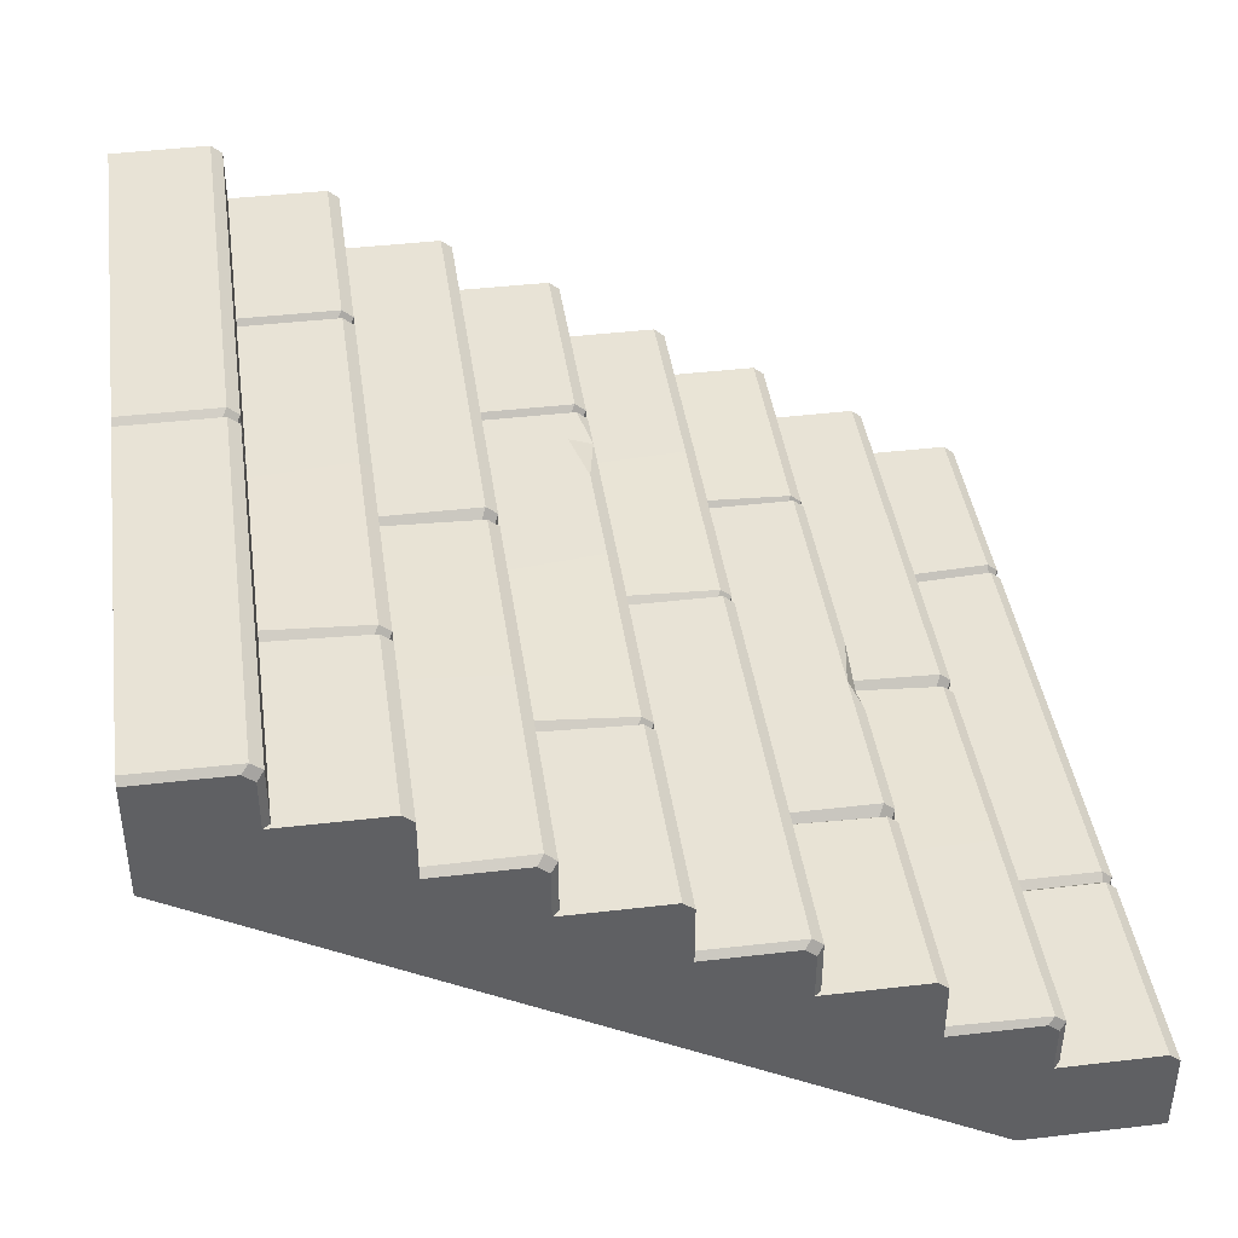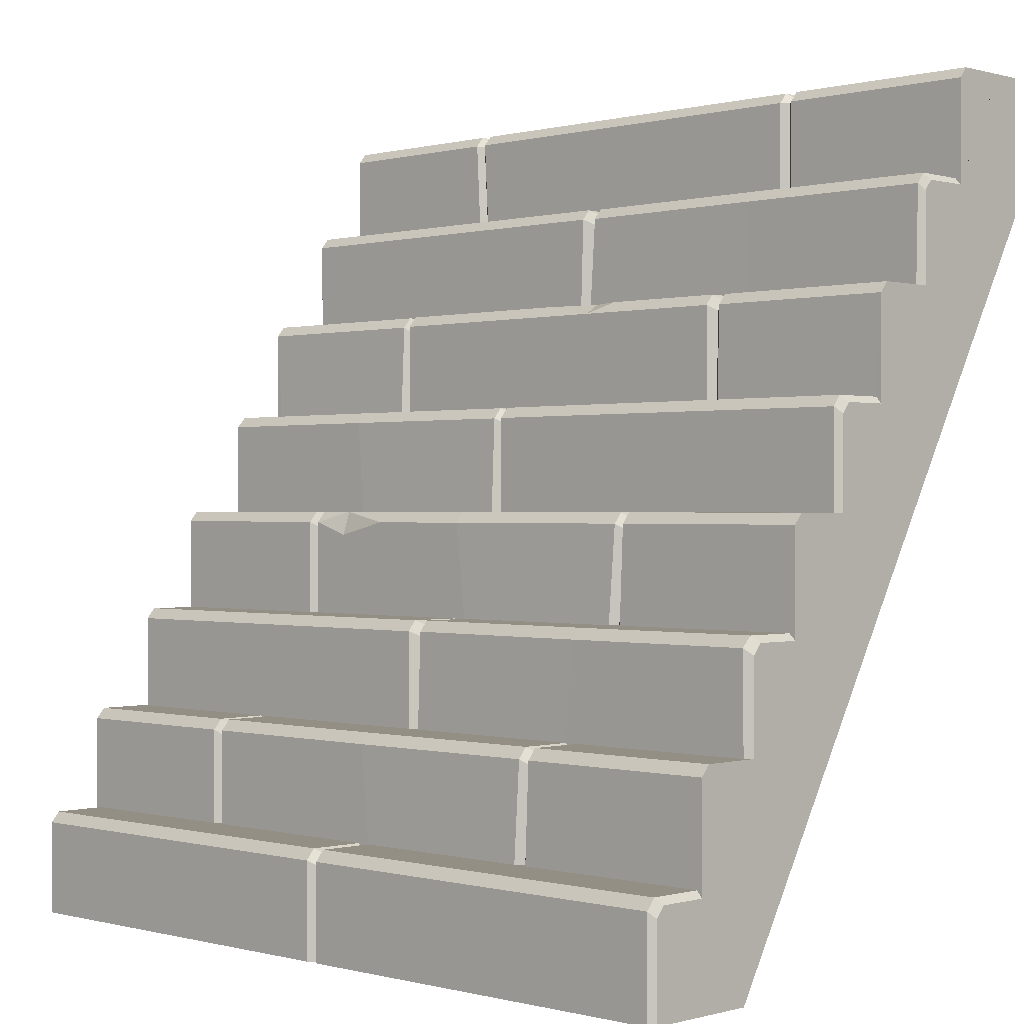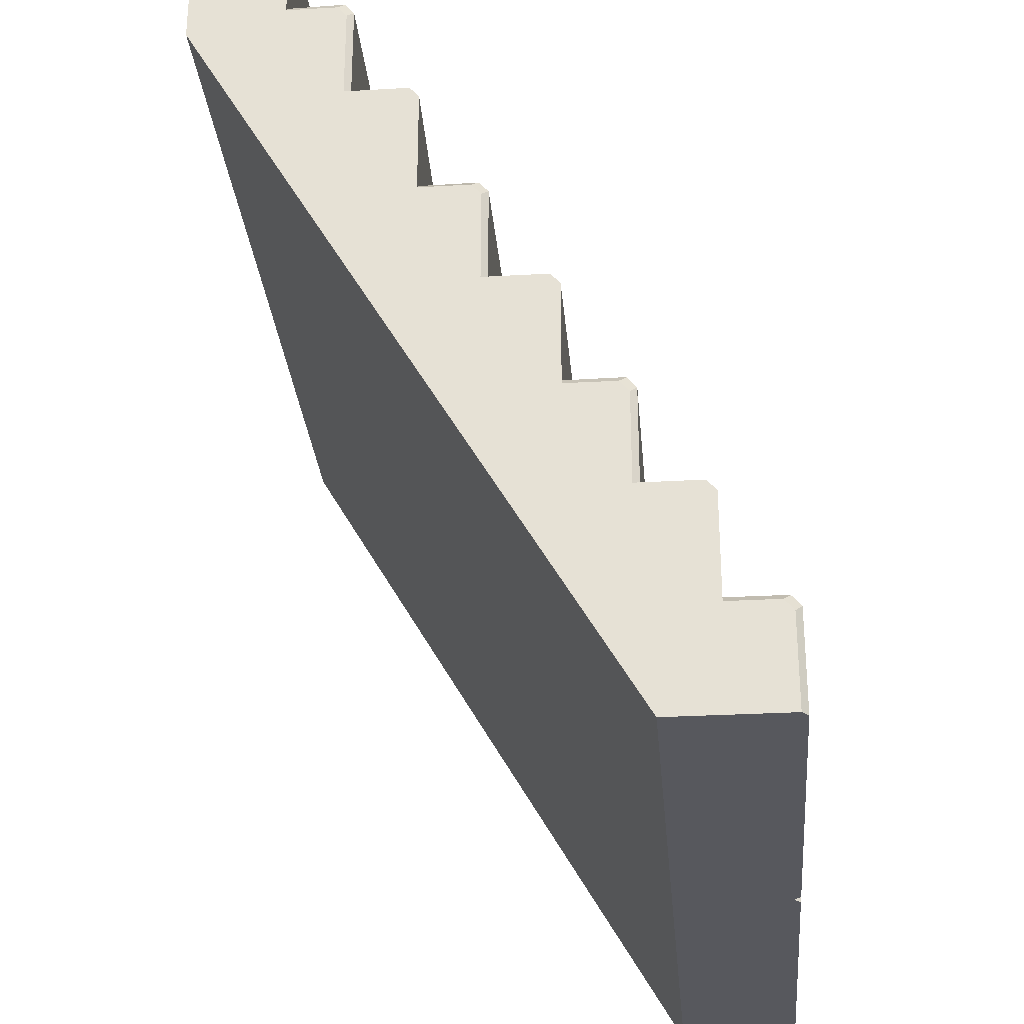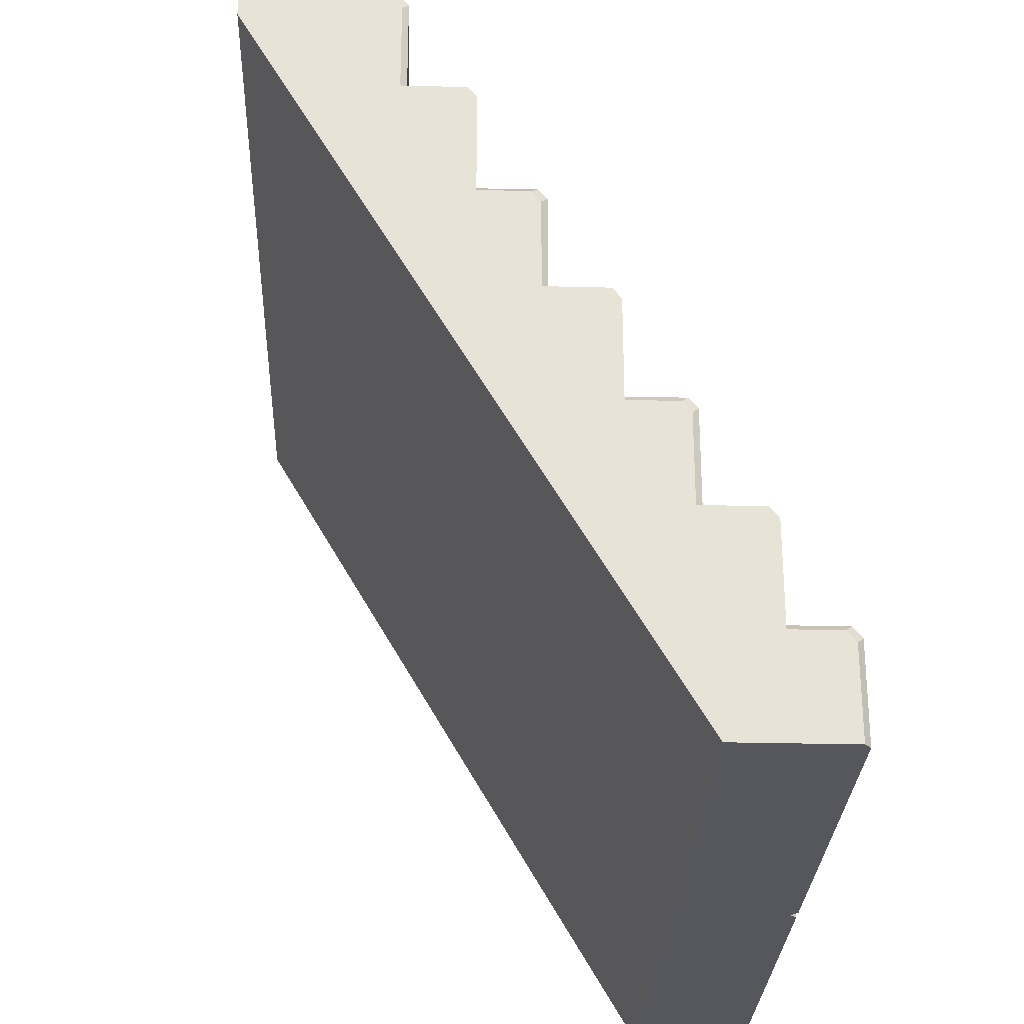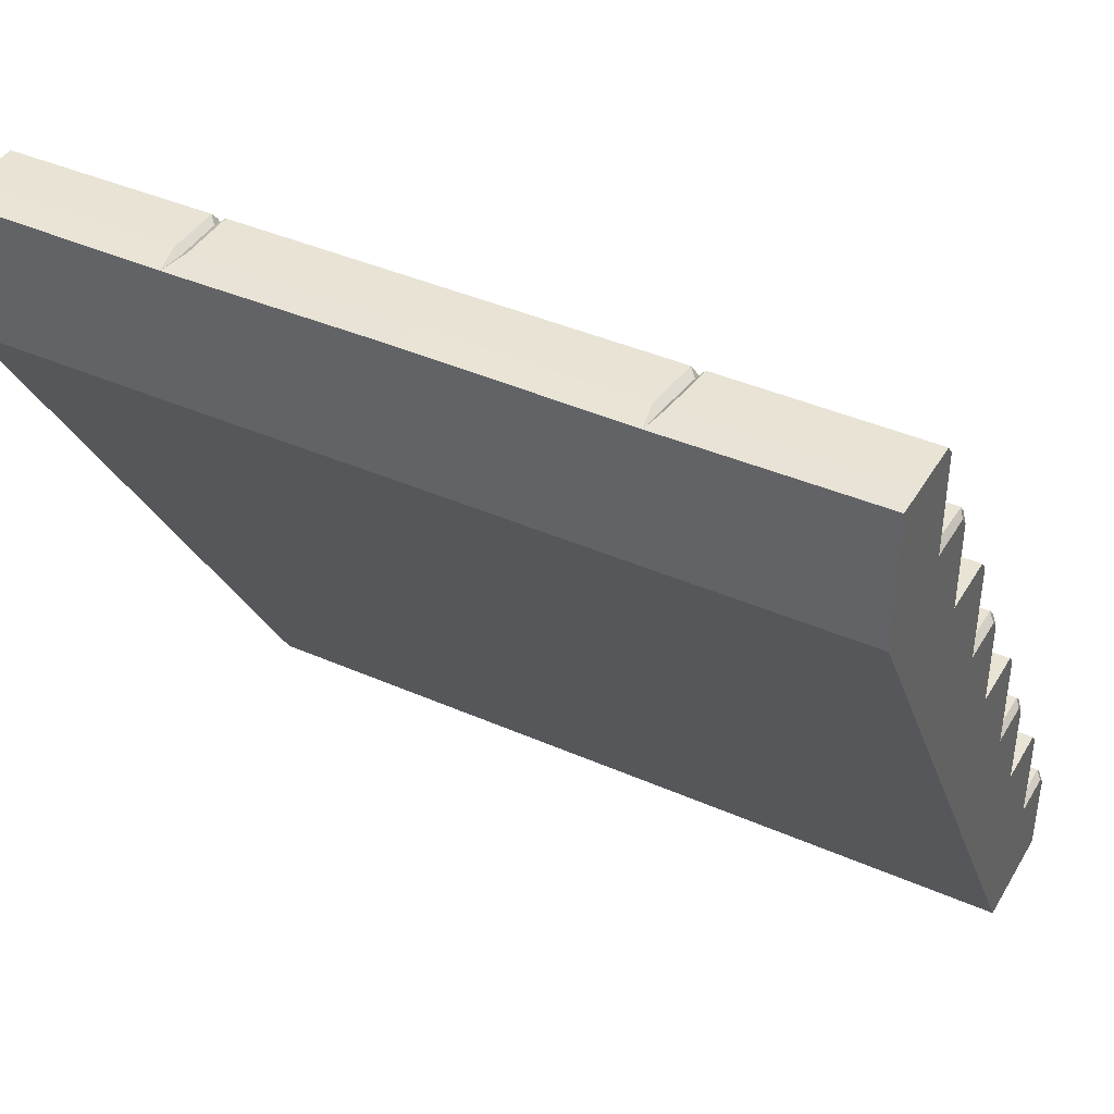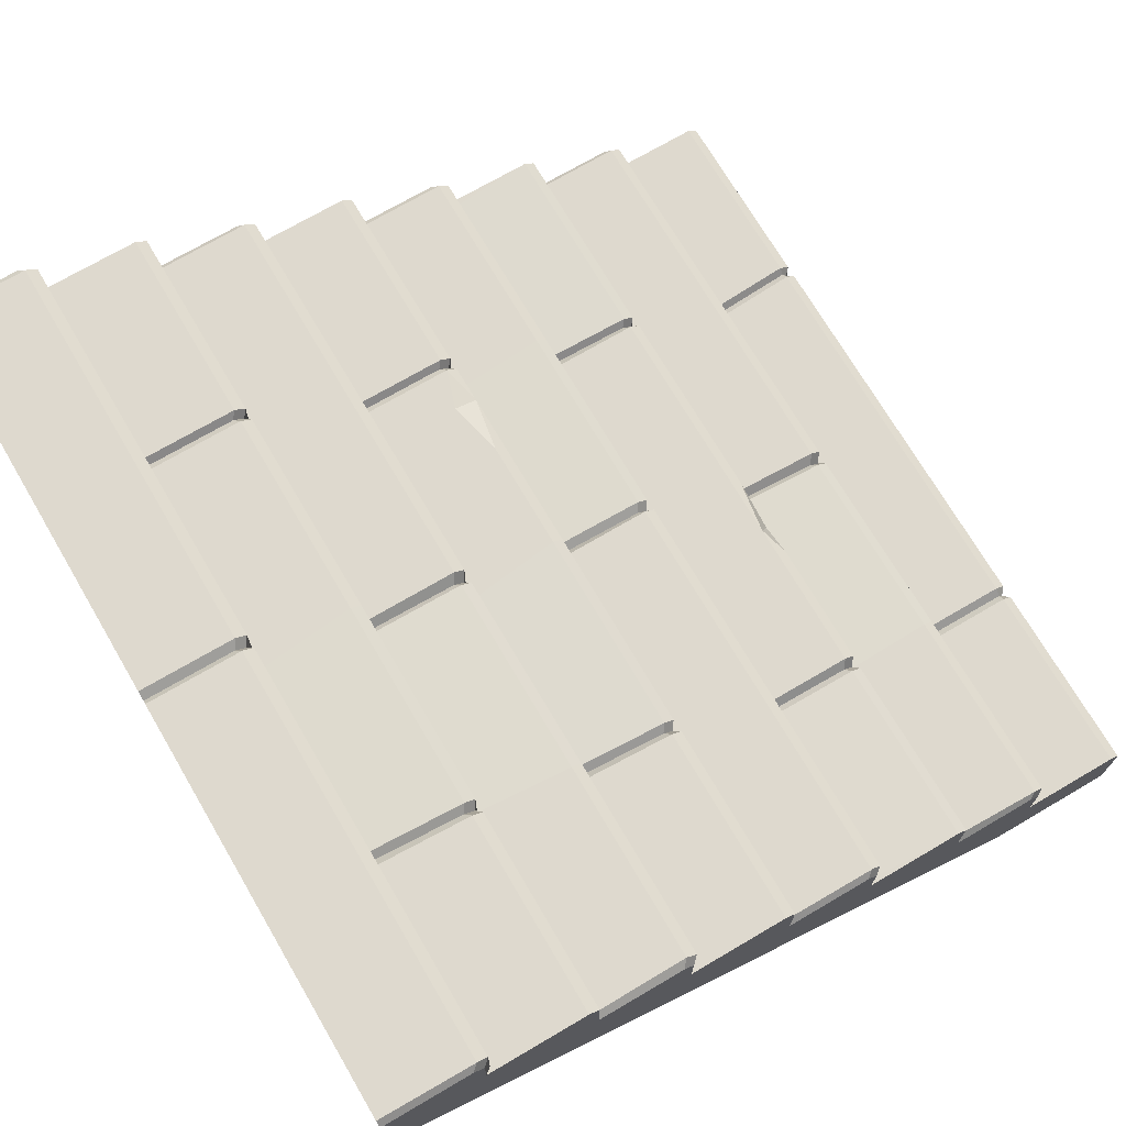
<metadata>
{"format":"obj","ext":"obj","renderer":"f3d","projection":"perspective","resolution":1024,"background":"white","views":[{"elev":41.5,"azim":-98.1,"up":"+Y"},{"elev":0.1,"azim":-135.7,"up":"+Z"},{"elev":-28.9,"azim":94.9,"up":"+Z"},{"elev":-27.6,"azim":87.7,"up":"+Z"},{"elev":41.2,"azim":28.1,"up":"+Z"},{"elev":71.5,"azim":-120.4,"up":"+Y"}]}
</metadata>
<code>
v 0 114.8 -250
v 250 114.8 -250
v 250 0 0
v 0 0 0
v 250 148.2 -250
v 0 148.2 -250
v 0 73.19 -125
v 250 73.19 -125
v 0 110.7 -187.5
v 250 110.7 -187.5
v 250 35.69 -62.5
v 0 35.69 -62.5
v 250 18.75 -33.16
v 0 18.75 -33.16
v 0 56.25 -95.66
v 250 56.25 -95.66
v 250 93.75 -158.2
v 0 93.75 -158.2
v 0 131.3 -220.7
v 250 131.3 -220.7
v 0 16.14 0
v 250 16.14 0
v 0 91.14 -125
v 250 91.14 -125
v 0 53.64 -62.5
v 250 53.64 -62.5
v 0 128.6 -187.5
v 250 128.6 -187.5
v 0 145.6 -220.7
v 250 145.6 -220.7
v 0 70.58 -95.66
v 250 70.58 -95.66
v 0 33.08 -33.16
v 250 33.08 -33.16
v 0 108.1 -158.2
v 250 108.1 -158.2
v 0 18.75 -3.125
v 250 18.75 -3.125
v 0 35.69 -36.28
v 250 35.69 -36.28
v 0 56.25 -65.62
v 250 56.25 -65.62
v 0 73.19 -98.78
v 250 73.19 -98.78
v 0 93.75 -128.1
v 250 93.75 -128.1
v 0 110.7 -161.3
v 250 110.7 -161.3
v 0 131.3 -190.6
v 250 131.3 -190.6
v 0 148.2 -223.8
v 250 148.2 -223.8
v 125.2 114.8 -250
v 125.2 0 0
v 125.2 16.14 0
v 125.2 18.75 -3.125
v 125 18.75 -32.76
v 124.1 31.84 -32.76
v 124.1 34.45 -35.89
v 125 35.53 -62.5
v 125.2 53.64 -62.5
v 125.2 56.25 -65.62
v 126.9 56.25 -95.26
v 126.9 69.31 -95.26
v 126.9 71.92 -98.39
v 126.9 73.03 -125
v 125.2 91.14 -125
v 125.2 93.75 -128.1
v 123.5 93.75 -157.8
v 123.5 107 -157.8
v 123.5 109.6 -160.9
v 123.5 110.5 -187.5
v 125.2 128.6 -187.5
v 125.2 131.3 -190.6
v 124.1 131.3 -220.3
v 125 145.4 -220.3
v 125 148 -223.4
v 125 148 -250
v 123.4 150 -250
v 123.4 150 -221.9
v 123.4 147.4 -218.7
v 122.5 131.3 -218.7
v 121.8 112.5 -187.5
v 121.8 111.5 -159.4
v 121.8 108.9 -156.2
v 121.8 93.75 -156.2
v 125.2 75 -125
v 125.2 75 -96.87
v 125.2 72.39 -93.75
v 125.2 56.25 -93.75
v 123.4 37.5 -62.5
v 122.5 36.43 -34.38
v 122.5 33.81 -31.25
v 123.4 18.75 -31.25
v 127.3 18.75 -31.25
v 126.4 34.89 -31.25
v 126.4 37.5 -34.38
v 127.3 37.5 -62.5
v 129.2 56.25 -93.75
v 129.2 71.28 -93.75
v 129.2 73.9 -96.87
v 129.2 75 -125
v 125.8 93.75 -156.2
v 125.8 109.9 -156.2
v 125.8 112.5 -159.4
v 125.8 112.5 -187.5
v 126.4 131.3 -218.7
v 127.3 147.4 -218.7
v 127.3 150 -221.9
v 127.3 150 -250
v 61.74 150 -250
v 61.74 150 -221.9
v 61.74 147.4 -218.7
v 62.83 129.3 -218.7
v 61.68 128.6 -192.1
v 61.68 126 -189
v 61.68 112.5 -189
v 61.74 112.5 -159.4
v 61.74 109.9 -156.2
v 62.83 91.78 -156.2
v 61.68 90.58 -129.6
v 61.68 87.96 -126.5
v 61.68 75 -126.5
v 61.74 75 -96.87
v 61.74 72.39 -93.75
v 59 54.28 -93.75
v 59 53.49 -67.14
v 59 50.88 -64.01
v 59 37.5 -64.01
v 61.74 37.5 -34.38
v 61.74 34.89 -31.25
v 61.68 16.78 -31.25
v 61.68 16.78 -3.125
v 61.68 14.16 -1.512
v 61.68 0 -1.512
v 62.88 114.8 -250
v 189.4 114.8 -250
v 188.6 0 -1.512
v 190.2 14.16 -1.512
v 190.2 16.78 -3.125
v 188.6 16.78 -31.25
v 188.5 34.89 -31.25
v 188.5 37.5 -34.38
v 186.3 37.5 -64.01
v 187.1 50.49 -64.01
v 187.1 53.1 -67.14
v 187.1 54.28 -93.75
v 188.5 72.39 -93.75
v 188.5 75 -96.87
v 188.6 75 -126.5
v 188.6 89.16 -126.5
v 188.6 91.78 -129.6
v 188.6 91.78 -156.2
v 188.5 109.9 -156.2
v 188.5 112.5 -159.4
v 190.2 112.5 -189
v 189.5 126.7 -189
v 189.5 129.3 -192.1
v 189.5 129.3 -218.7
v 188.5 147.4 -218.7
v 188.5 150 -221.9
v 188.5 150 -250
v 188.1 18.75 -3.125
v 188.1 16.14 0
v 186.6 0 0
v 187.4 131.3 -218.7
v 187.4 131.3 -190.6
v 187.4 128.6 -187.5
v 188.1 112.5 -187.5
v 186.6 93.75 -156.2
v 186.6 93.75 -128.1
v 186.6 91.14 -125
v 186.6 75 -125
v 185 56.25 -93.75
v 185 56.25 -65.62
v 185 53.64 -62.5
v 184.2 37.5 -62.5
v 186.6 18.75 -31.25
v 190.3 0 0
v 191.8 16.14 0
v 191.8 18.75 -3.125
v 190.3 18.75 -31.25
v 188 37.5 -62.5
v 188.7 52.46 -62.5
v 188.7 55.08 -65.62
v 188.7 56.25 -93.75
v 190.3 75 -125
v 190.3 91.14 -125
v 190.3 93.75 -128.1
v 190.3 93.75 -156.2
v 191.8 112.5 -187.5
v 191.2 128.6 -187.5
v 191.2 131.3 -190.6
v 191.2 131.3 -218.7
v 63.8 0 0
v 63.8 16.14 0
v 63.8 18.75 -3.125
v 63.8 18.75 -31.25
v 61.12 37.5 -62.5
v 61.12 53.64 -62.5
v 61.12 56.25 -65.62
v 61.12 56.25 -93.75
v 63.8 75 -125
v 63.8 89.93 -125
v 63.8 92.55 -128.1
v 64.95 93.75 -156.2
v 63.8 112.5 -187.5
v 63.8 128 -187.5
v 63.8 130.6 -190.6
v 64.95 131.3 -218.7
v 60.87 131.3 -218.7
v 59.73 131.3 -190.6
v 59.73 128.6 -187.5
v 59.73 112.5 -187.5
v 60.87 93.75 -156.2
v 59.73 93.75 -128.1
v 59.73 91.14 -125
v 59.73 75 -125
v 57.04 56.25 -93.75
v 57.04 55.46 -65.62
v 57.04 52.85 -62.5
v 57.04 37.5 -62.5
v 59.73 18.75 -31.25
v 59.73 18.75 -3.125
v 59.73 16.14 0
v 59.73 0 0
v 107.7 56.25 -65.62
v 99.17 53.64 -62.5
v 109.4 49.72 -62.5
v 158.2 93.75 -128.1
v 175.1 91.14 -125
v 174.8 93.75 -132
v 0 -8.827 0
v 61.74 -8.827 -0.504
v 125.2 -8.827 0
v 188.5 -8.827 -0.504
v 250 -8.827 0
v 0 -8.827 -40.07
v 61.74 -8.827 -40.14
v 125.2 -8.827 -39.98
v 188.5 -8.827 -40.04
v 250 -8.827 -39.88
v 248.3 18.75 -31.25
v 248.7 34.89 -31.25
v 248.5 37.5 -34.38
v 248.4 37.5 -62.5
v 248 56.25 -93.75
v 248.1 72.39 -93.75
v 248.3 75 -96.87
v 248.2 75 -125
v 248.3 93.75 -156.2
v 248.5 109.9 -156.2
v 248.5 112.5 -159.4
v 248.3 112.5 -187.5
v 248.2 131.3 -218.7
v 248.1 147.4 -218.7
v 248.2 150 -221.9
v 247.9 150 -250
v 1.493 131.3 -218.7
v 1.686 147.4 -218.7
v 1.529 150 -221.9
v 1.751 150 -250
v 1.878 93.75 -156.2
v 1.861 109.9 -156.2
v 2.186 112.5 -159.4
v 1.954 112.5 -187.5
v 1.589 56.25 -93.75
v 1.75 72.39 -93.75
v 1.672 75 -96.87
v 1.77 75 -125
v 1.737 18.75 -31.25
v 1.34 34.89 -31.25
v 1.241 37.5 -34.38
v 1.801 37.5 -62.5
f 78 53 79
f 77 78 79 80
f 2 8 16 11
f 56 57 94
f 68 69 86
f 65 66 87 88
f 62 63 90
f 71 72 83 84
f 74 75 82
f 14 4 21 37
f 3 13 38 22
f 18 7 23 45
f 67 87 66
f 8 17 46 24
f 15 12 25 41
f 61 91 60
f 11 16 42 26
f 19 9 27 49
f 73 83 72
f 10 20 50 28
f 6 19 29 51
f 81 82 75 76
f 20 5 52 30
f 7 15 31 43
f 16 8 44 32
f 12 14 33 39
f 13 11 40 34
f 9 18 35 47
f 17 10 48 36
f 2 5 20 10
f 2 10 17 8
f 1 7 18 9
f 1 12 15 7
f 1 9 19 6
f 64 65 88 89
f 70 71 84 85
f 76 77 80 81
f 85 86 69 70
f 58 59 92 93
f 91 92 59 60
f 63 64 89 90
f 57 58 93 94
f 56 95 57
f 95 96 58 57
f 96 97 59 58
f 60 59 97 98
f 61 60 98
f 62 99 63
f 99 100 64 63
f 100 101 65 64
f 101 102 66 65
f 67 66 102
f 68 103 69
f 70 69 103 104
f 104 105 71 70
f 105 106 72 71
f 73 72 106
f 74 107 75
f 76 75 107 108
f 108 109 77 76
f 109 110 78 77
f 110 53 78
f 113 114 210
f 209 210 114 115
f 208 209 115 116
f 116 117 207 208
f 118 207 117
f 119 120 206
f 205 206 120 121
f 204 205 121 122
f 122 123 203 204
f 124 203 123
f 202 125 126
f 201 202 126 127
f 200 201 127 128
f 128 129 199 200
f 129 130 199
f 198 131 132
f 197 198 132 133
f 196 197 133 134
f 134 135 195 196
f 234 195 135
f 235 240 241 236
f 236 138 165
f 164 165 138 139
f 139 140 163 164
f 140 141 178 163
f 141 142 178
f 177 143 144
f 176 177 144 145
f 145 146 175 176
f 146 147 174 175
f 147 148 174
f 149 150 173
f 172 173 150 151
f 151 152 171 172
f 152 153 170 171
f 154 170 153
f 155 156 169
f 168 169 156 157
f 157 158 167 168
f 158 159 166 167
f 160 166 159
f 113 211 114
f 115 114 211 212
f 116 115 212 213
f 213 214 117 116
f 118 117 214
f 119 215 120
f 121 120 215 216
f 122 121 216 217
f 217 218 123 122
f 124 123 218
f 126 125 219
f 127 126 219 220
f 128 127 220 221
f 221 222 129 128
f 222 130 129
f 132 131 223
f 133 132 223 224
f 134 133 224 225
f 225 226 135 134
f 234 135 226
f 236 179 138
f 139 138 179 180
f 180 181 140 139
f 181 182 141 140
f 182 142 141
f 144 143 183
f 145 144 183 184
f 184 185 146 145
f 185 186 147 146
f 186 148 147
f 149 187 150
f 151 150 187 188
f 188 189 152 151
f 189 190 153 152
f 154 153 190
f 155 191 156
f 157 156 191 192
f 192 193 158 157
f 193 194 159 158
f 160 159 194
f 164 163 56 55
f 55 54 165 164
f 235 236 165 54
f 162 137 53 110
f 161 162 110 109
f 160 161 109 108
f 108 107 166 160
f 167 166 107 74
f 168 167 74 73
f 73 106 169 168
f 155 169 106 105
f 154 155 105 104
f 104 103 170 154
f 232 103 68 230
f 67 102 173 231
f 149 173 102 101
f 148 149 101 100
f 174 148 100 99
f 175 174 99 62
f 176 175 62 61
f 61 98 177 176
f 98 97 143 177
f 142 143 97 96
f 178 142 96 95
f 163 178 95 56
f 3 179 236 237
f 180 179 3 22
f 38 181 180 22
f 38 243 182 181
f 243 244 142 182
f 244 245 143 142
f 183 143 245 246
f 184 183 246 26
f 42 185 184 26
f 42 247 186 185
f 247 248 148 186
f 248 249 149 148
f 249 250 187 149
f 188 187 250 24
f 46 189 188 24
f 46 251 190 189
f 154 190 251 252
f 252 253 155 154
f 253 254 191 155
f 192 191 254 28
f 50 193 192 28
f 50 255 194 193
f 160 194 255 256
f 256 257 161 160
f 257 258 162 161
f 258 2 137 162
f 81 80 112 113
f 80 79 111 112
f 79 53 136 111
f 234 235 54 195
f 196 195 54 55
f 55 56 197 196
f 56 94 198 197
f 94 93 131 198
f 93 92 130 131
f 199 130 92 91
f 229 199 91
f 229 227 228
f 62 90 202 227
f 90 89 125 202
f 89 88 124 125
f 88 87 203 124
f 204 203 87 67
f 67 68 205 204
f 68 86 206 205
f 119 206 86 85
f 85 84 118 119
f 84 83 207 118
f 208 207 83 73
f 73 74 209 208
f 74 82 210 209
f 113 210 82 81
f 261 262 6 51
f 260 261 51 29
f 19 259 260 29
f 49 259 19
f 213 212 49 27
f 9 266 27
f 265 266 9 47
f 264 265 47 35
f 35 18 263 264
f 45 263 18
f 217 216 45 23
f 7 270 23
f 269 270 7 43
f 268 269 43 31
f 267 268 31 15
f 41 267 15
f 221 220 41 25
f 12 274 25
f 12 39 273 274
f 272 273 39 33
f 271 272 33 14
f 37 271 14
f 225 224 37 21
f 4 226 225 21
f 233 234 226 4
f 262 1 6
f 61 62 227
f 228 227 201 200
f 61 227 229
f 231 232 230
f 231 230 68 67
f 172 171 231
f 171 232 231
f 171 170 232
f 231 173 172
f 232 170 103
f 229 91 61
f 200 199 229 228
f 227 202 201
f 4 14 12 1 238
f 1 136 239 238
f 240 239 136 53
f 241 240 53 137
f 242 241 137 2
f 2 11 13 3 242
f 239 234 233 238
f 239 240 235 234
f 236 241 242 237
f 4 238 233
f 242 3 237
f 13 243 38
f 13 34 244 243
f 40 245 244 34
f 246 245 40 11
f 26 246 11
f 16 247 42
f 16 32 248 247
f 44 249 248 32
f 8 250 249 44
f 24 250 8
f 17 251 46
f 252 251 17 36
f 48 253 252 36
f 10 254 253 48
f 28 254 10
f 20 255 50
f 256 255 20 30
f 52 257 256 30
f 5 258 257 52
f 5 2 258
f 212 211 259 49
f 260 259 211 113
f 113 112 261 260
f 112 111 262 261
f 111 136 1 262
f 216 215 263 45
f 264 263 215 119
f 119 118 265 264
f 118 214 266 265
f 27 266 214 213
f 220 219 267 41
f 219 125 268 267
f 125 124 269 268
f 124 218 270 269
f 23 270 218 217
f 224 223 271 37
f 223 131 272 271
f 131 130 273 272
f 274 273 130 222
f 25 274 222 221

</code>
